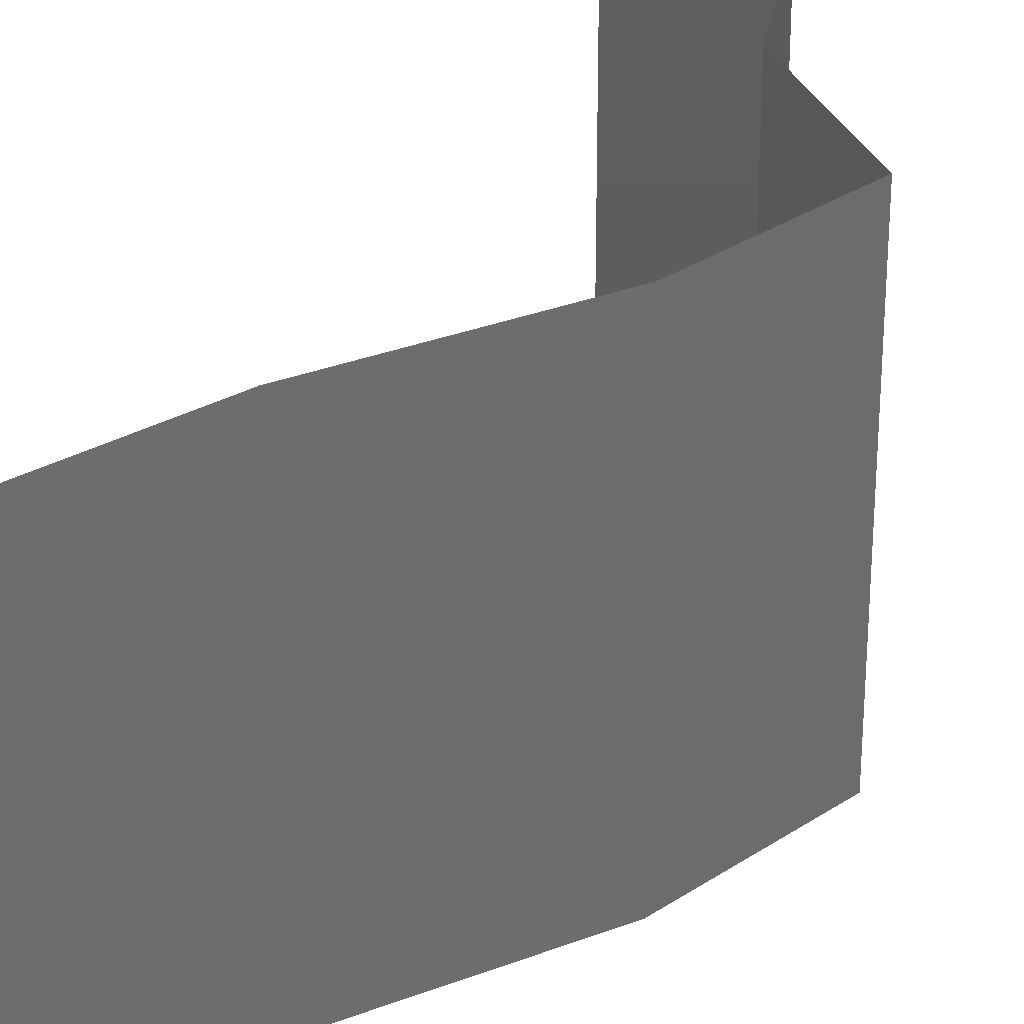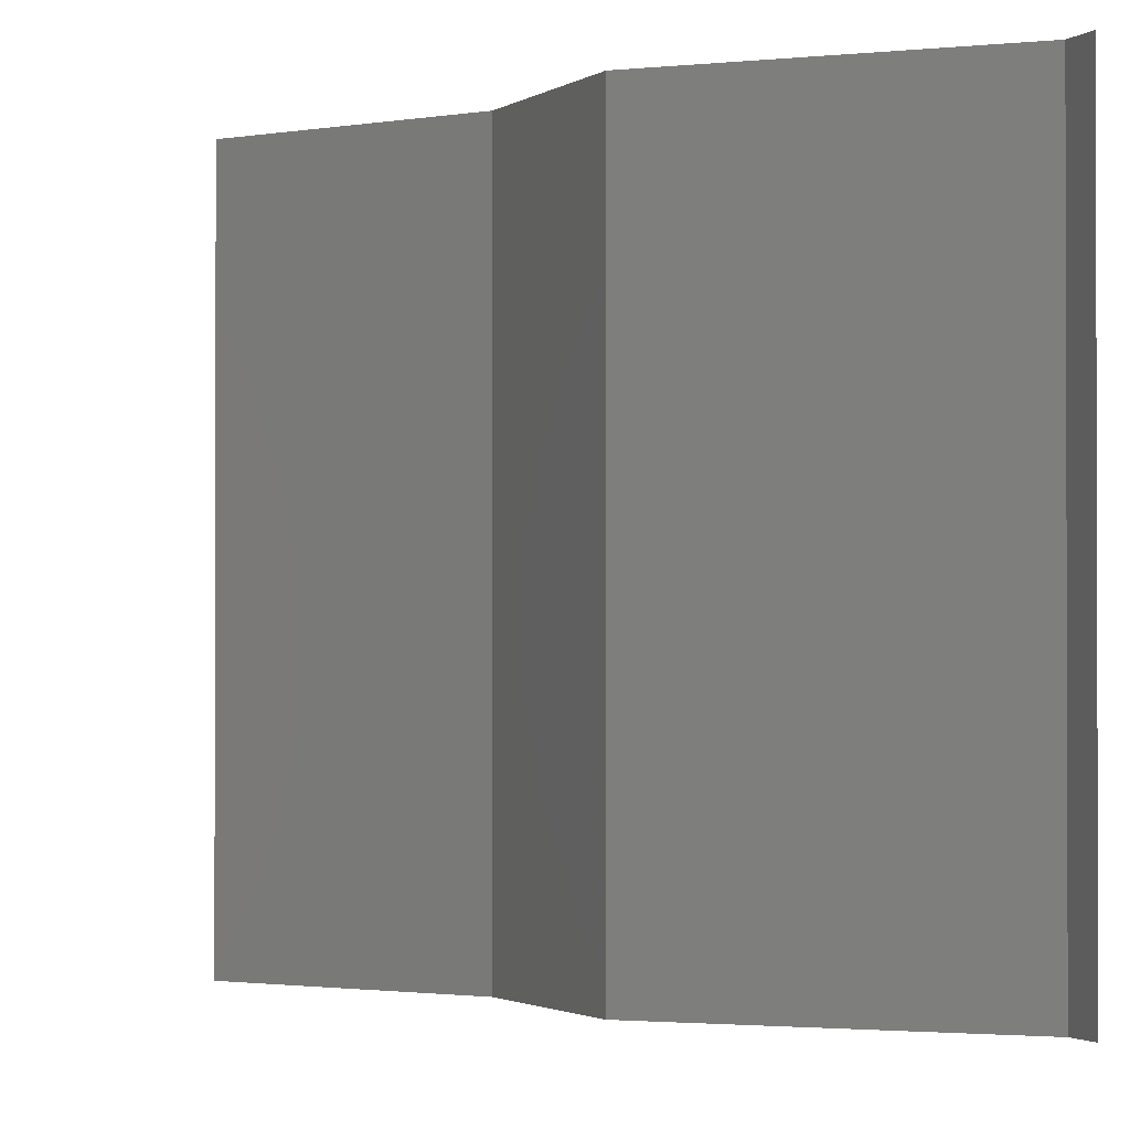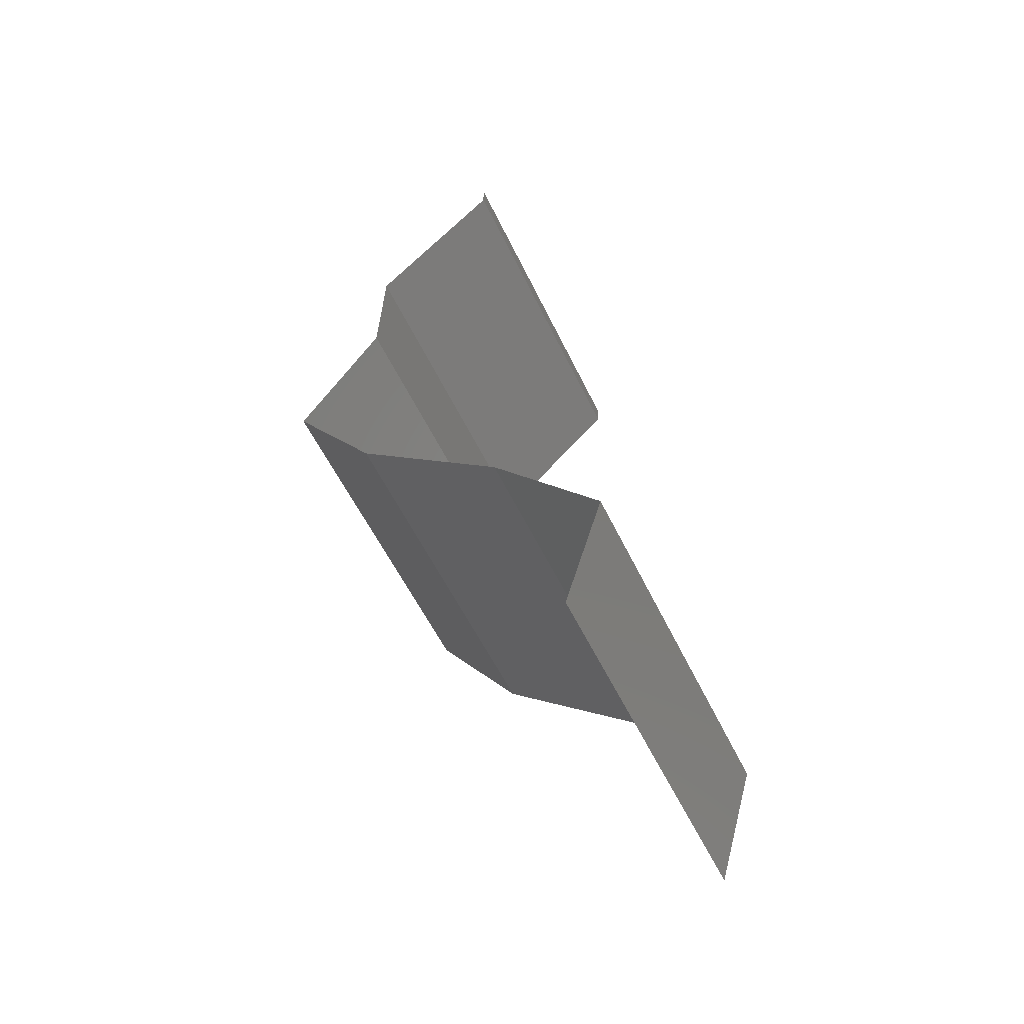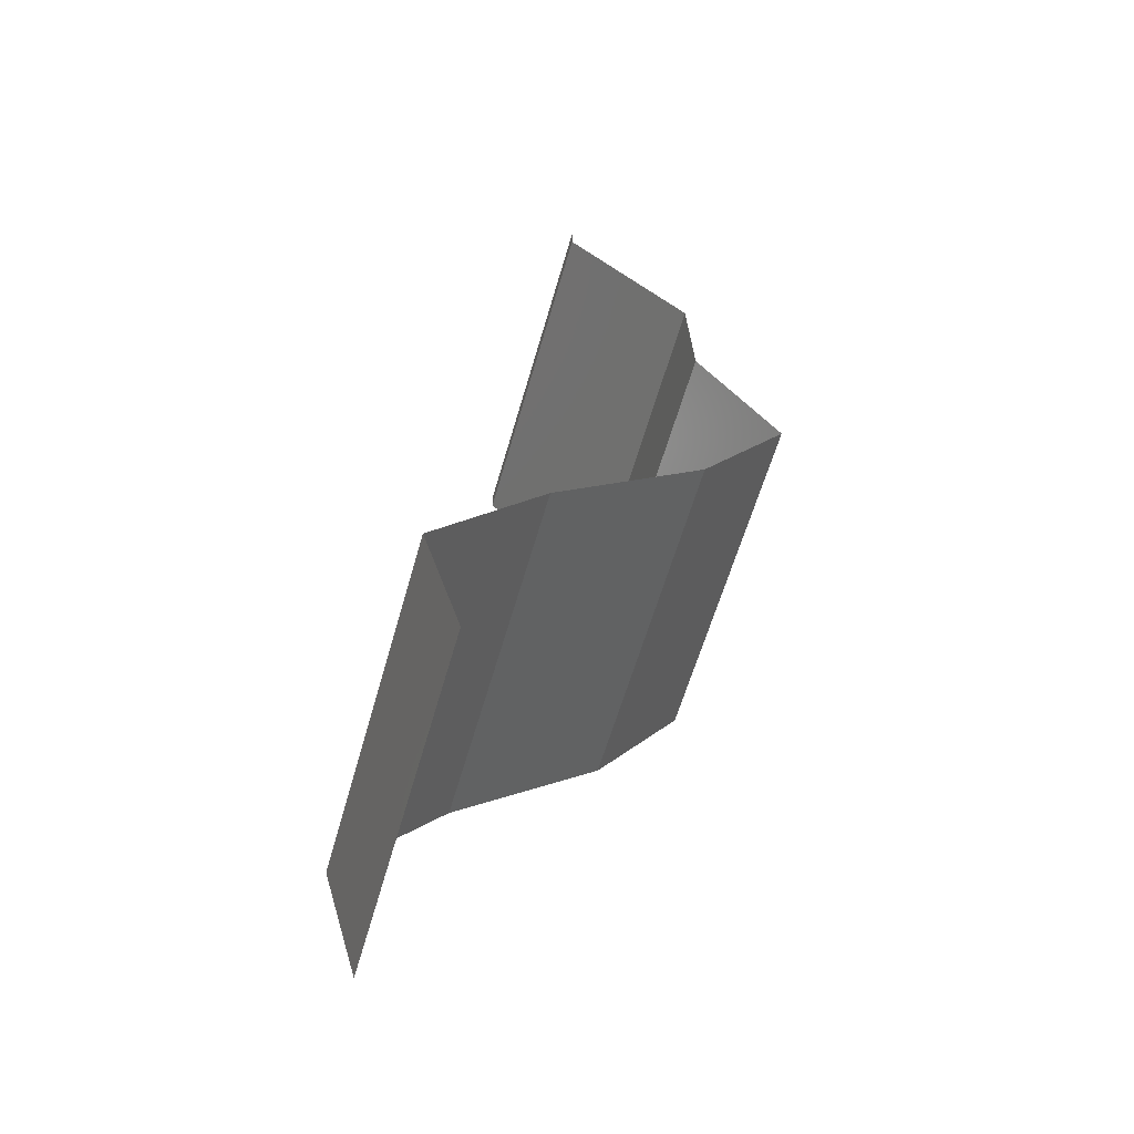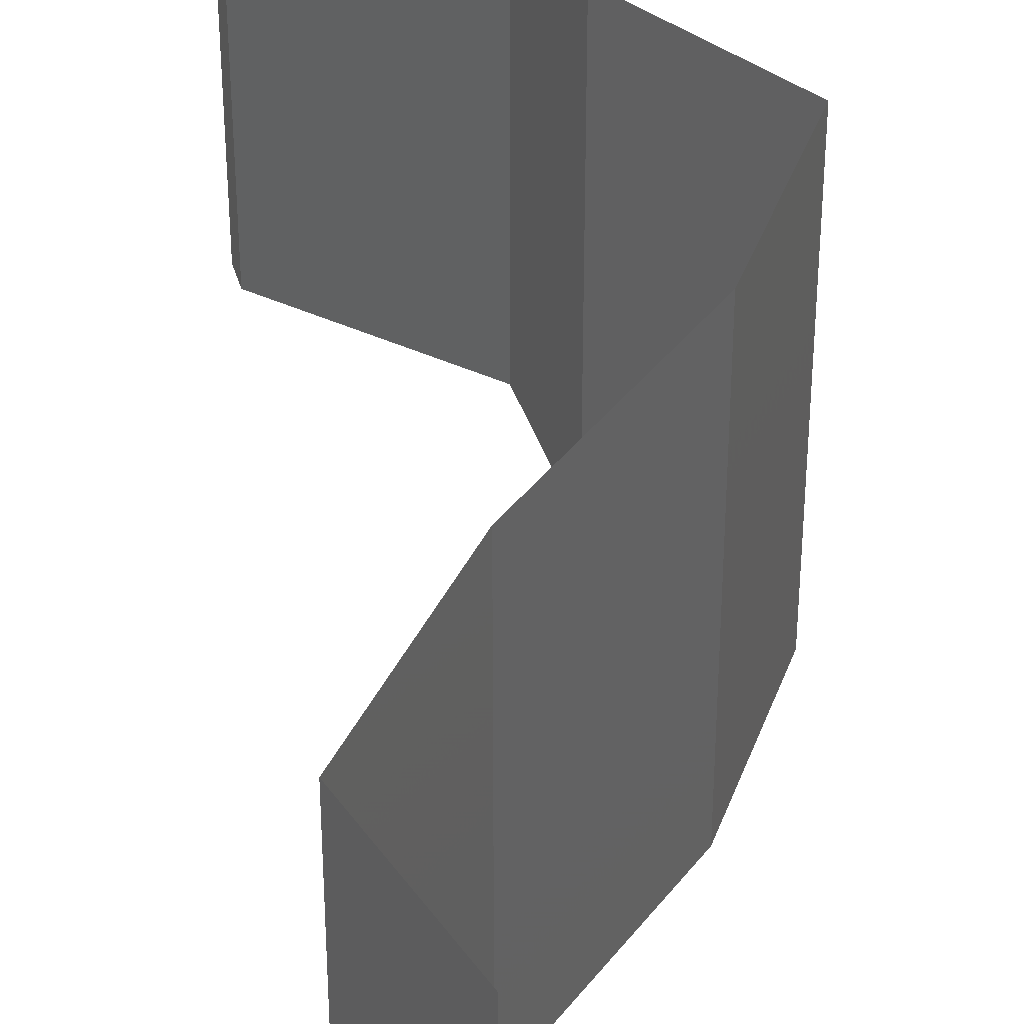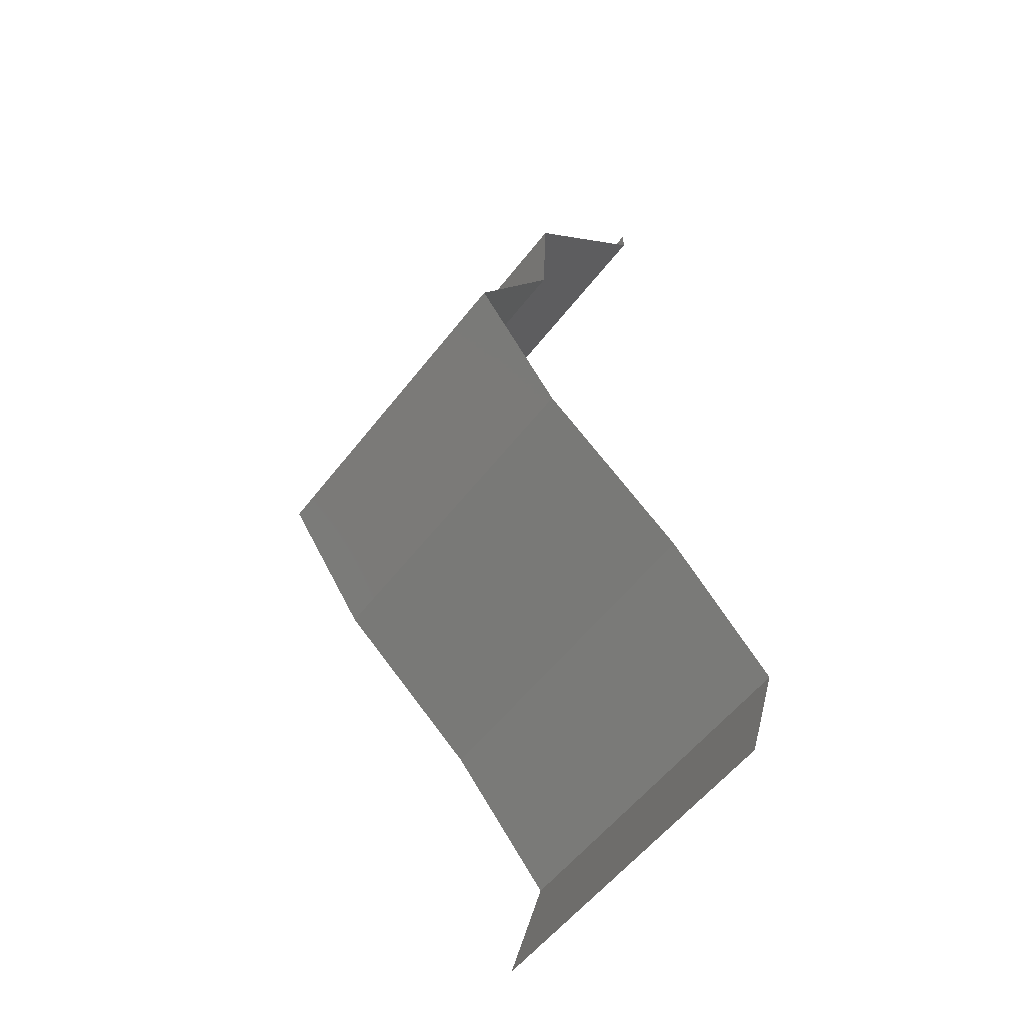
<metadata>
{"format":"stl","ext":"stl","renderer":"f3d","projection":"perspective","resolution":1024,"background":"white","views":[{"elev":31.1,"azim":12.2,"up":"+Z"},{"elev":-1.4,"azim":162.1,"up":"+Z"},{"elev":-56.6,"azim":-154.5,"up":"+Y"},{"elev":-61.0,"azim":-16.0,"up":"+Y"},{"elev":40.3,"azim":-15.4,"up":"+Z"},{"elev":-56.2,"azim":142.8,"up":"+Y"}]}
</metadata>
<code>
# stl→obj: 41 verts, 60 faces
v 0.04 0.05855 0
v 0.04 0.06 0
v 0.04 0.06 0.01
v 0.04 0.05855 0.01
v 0.04 0.06 0.02
v 0.04 0.05855 0.02
v 0.04729 0.05123 0.02
v 0.04364 0.05489 0.015
v 0.04364 0.05489 0.005
v 0.04729 0.05123 0
v 0.04729 0.05123 0.01
v 0.04742 0.04757 0.015
v 0.04756 0.04391 0.01
v 0.04742 0.04757 0.005
v 0.04756 0.04391 0
v 0.04756 0.04391 0.02
v 0.04988 0.04025 0.015
v 0.0522 0.03659 0
v 0.04988 0.04025 0.005
v 0.0522 0.03659 0.01
v 0.0522 0.03659 0.02
v 0.04971 0.03293 0.015
v 0.04722 0.02927 0
v 0.04971 0.03293 0.005
v 0.04722 0.02927 0.01
v 0.04722 0.02927 0.02
v 0.03881 0.02195 0.02
v 0.04301 0.02561 0.01451
v 0.04301 0.02561 0.005521
v 0.03881 0.02195 0
v 0.03881 0.02195 0.01
v 0.03583 0.0183 0.015
v 0.03284 0.01464 0
v 0.03583 0.0183 0.005
v 0.03284 0.01464 0.01
v 0.03284 0.01464 0.02
v 0.0339 0.01098 0.015
v 0.03496 0.007318 0
v 0.0339 0.01098 0.005
v 0.03496 0.007318 0.01
v 0.03496 0.007318 0.02
f 1 2 3
f 4 5 6
f 3 5 4
f 1 3 4
f 7 8 6
f 1 9 10
f 8 9 4
f 6 8 4
f 10 9 11
f 11 9 8
f 4 9 1
f 11 8 7
f 11 12 13
f 13 14 11
f 10 14 15
f 16 12 7
f 11 14 10
f 7 12 11
f 15 14 13
f 13 12 16
f 16 17 13
f 18 19 20
f 13 19 15
f 20 17 21
f 21 17 16
f 20 19 13
f 15 19 18
f 13 17 20
f 21 22 20
f 23 24 25
f 20 24 18
f 25 22 26
f 25 24 20
f 20 22 25
f 18 24 23
f 26 22 21
f 27 28 26
f 23 29 30
f 25 28 29
f 29 28 31
f 26 28 25
f 30 29 31
f 25 29 23
f 31 28 27
f 27 32 31
f 33 34 35
f 31 34 30
f 35 32 36
f 35 34 31
f 31 32 35
f 30 34 33
f 36 32 27
f 36 37 35
f 38 39 40
f 35 39 33
f 40 37 41
f 40 39 35
f 35 37 40
f 33 39 38
f 41 37 36

</code>
